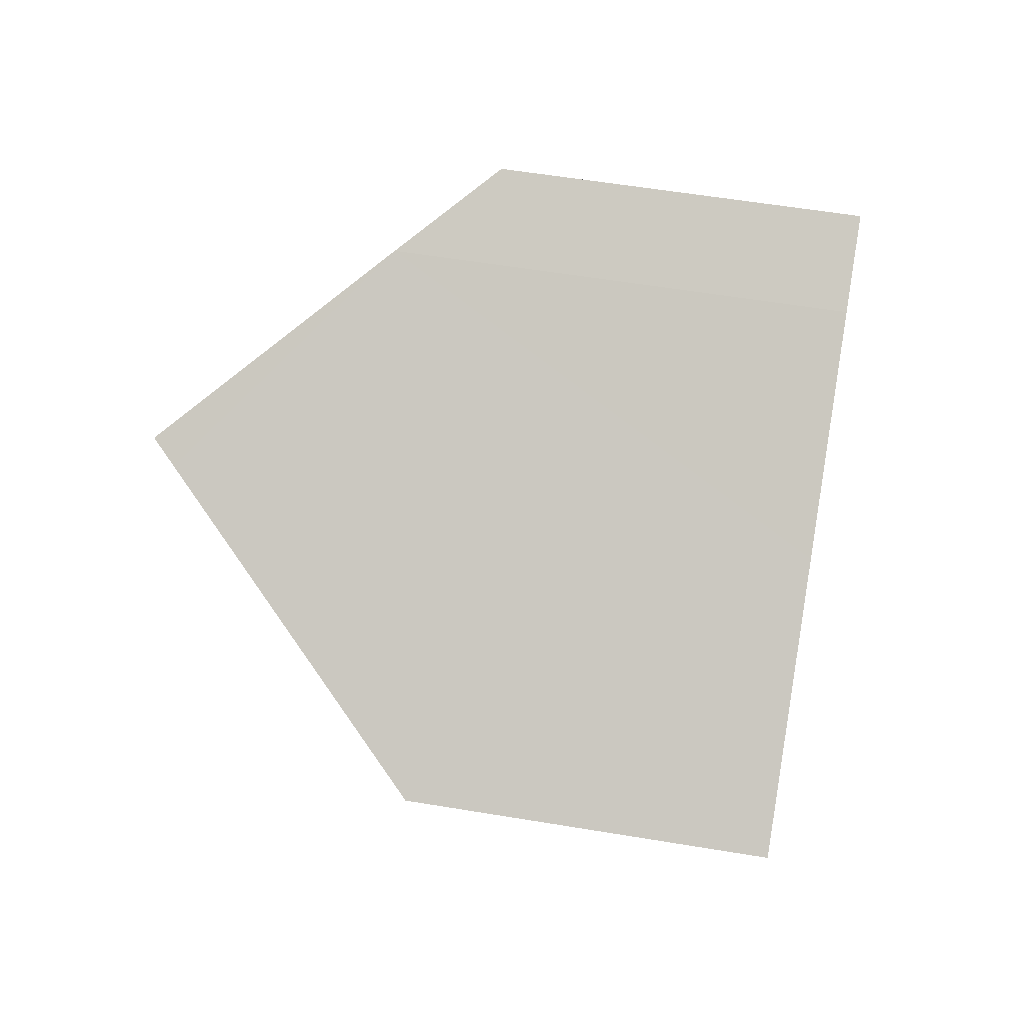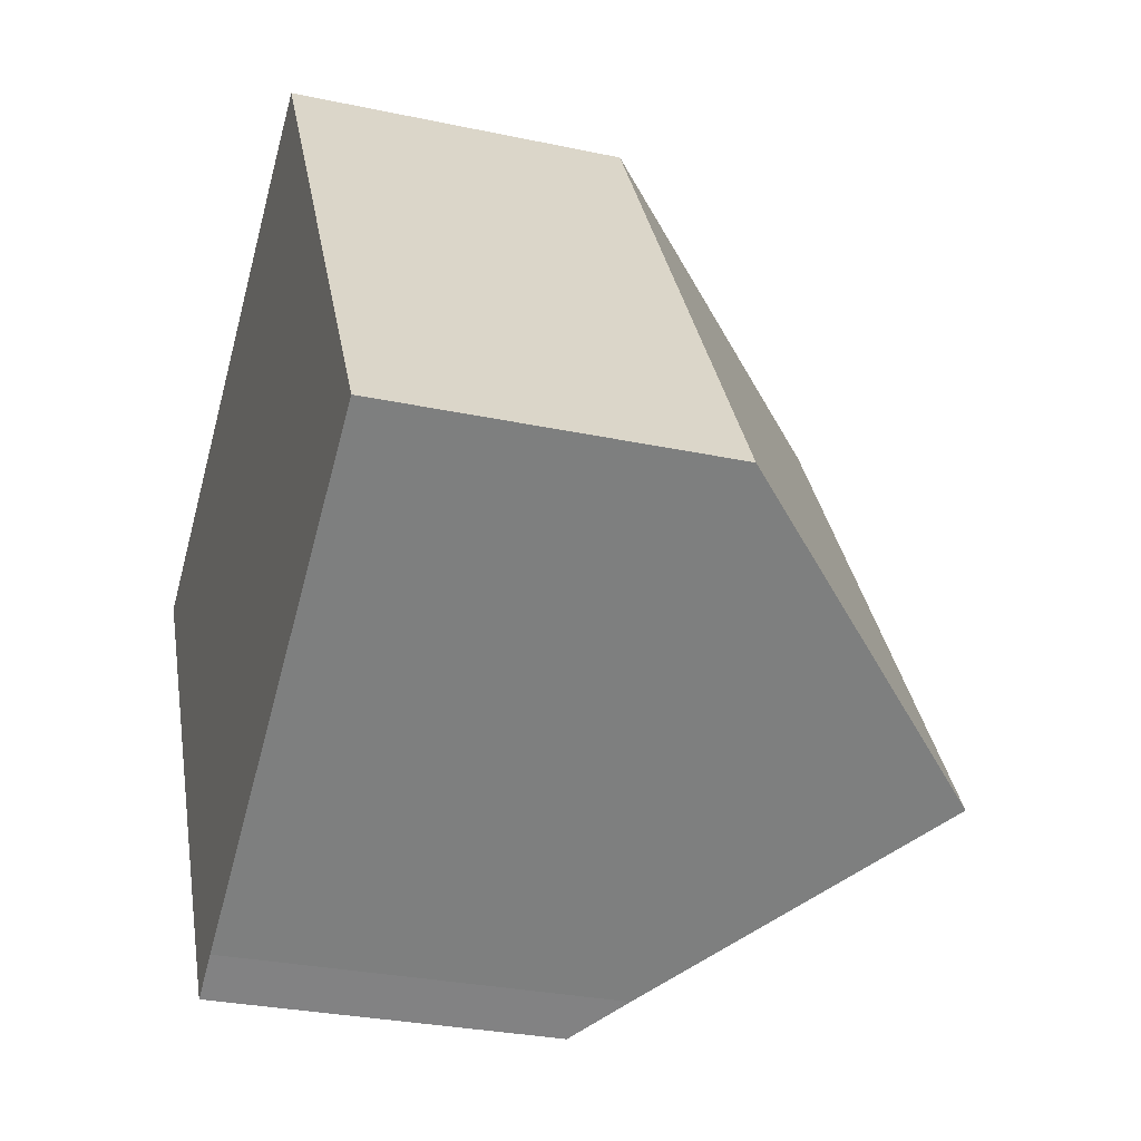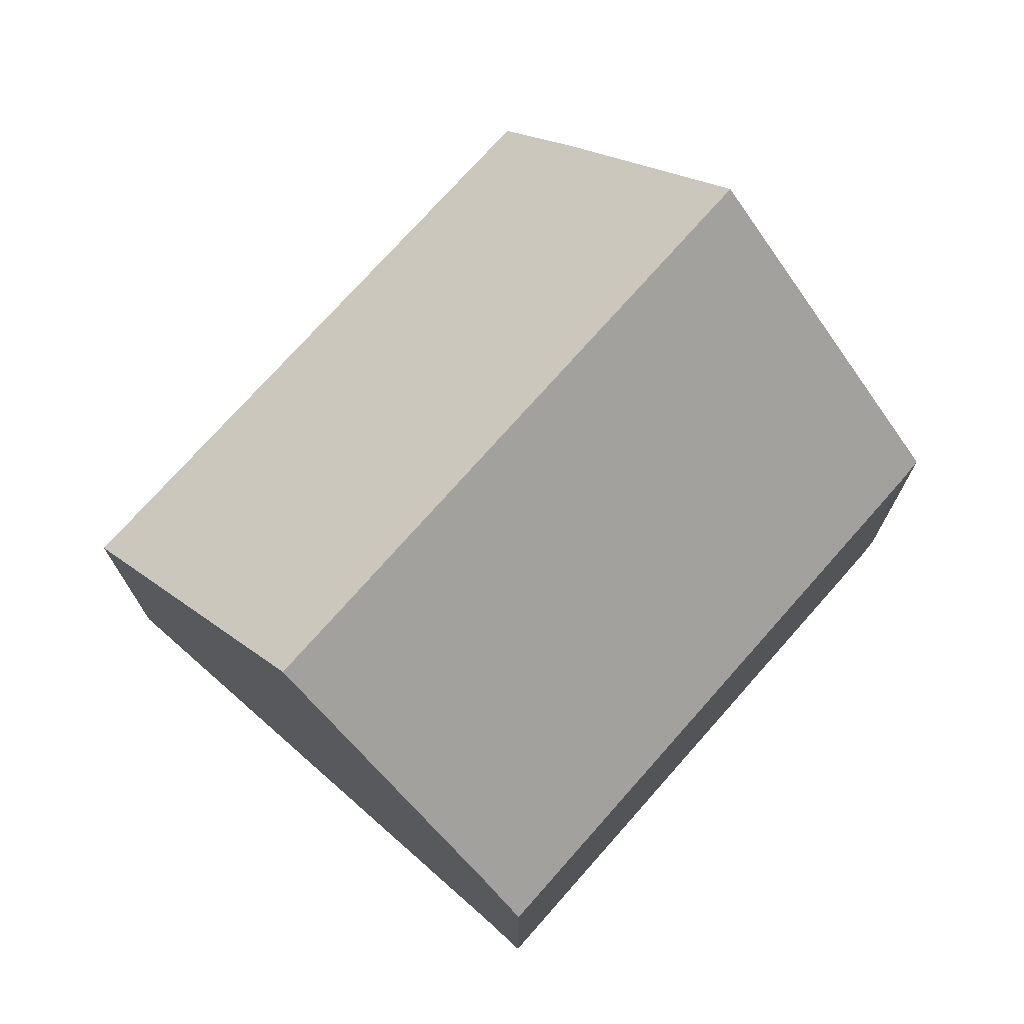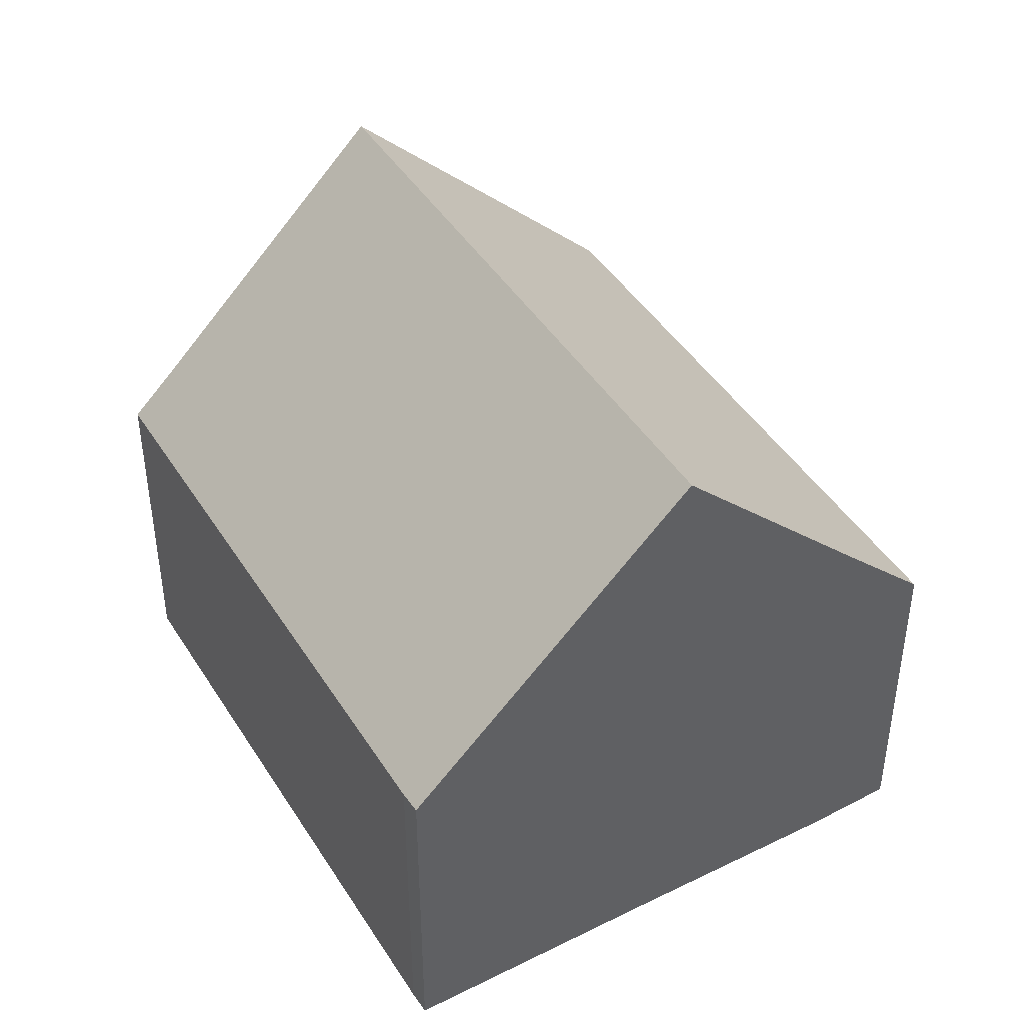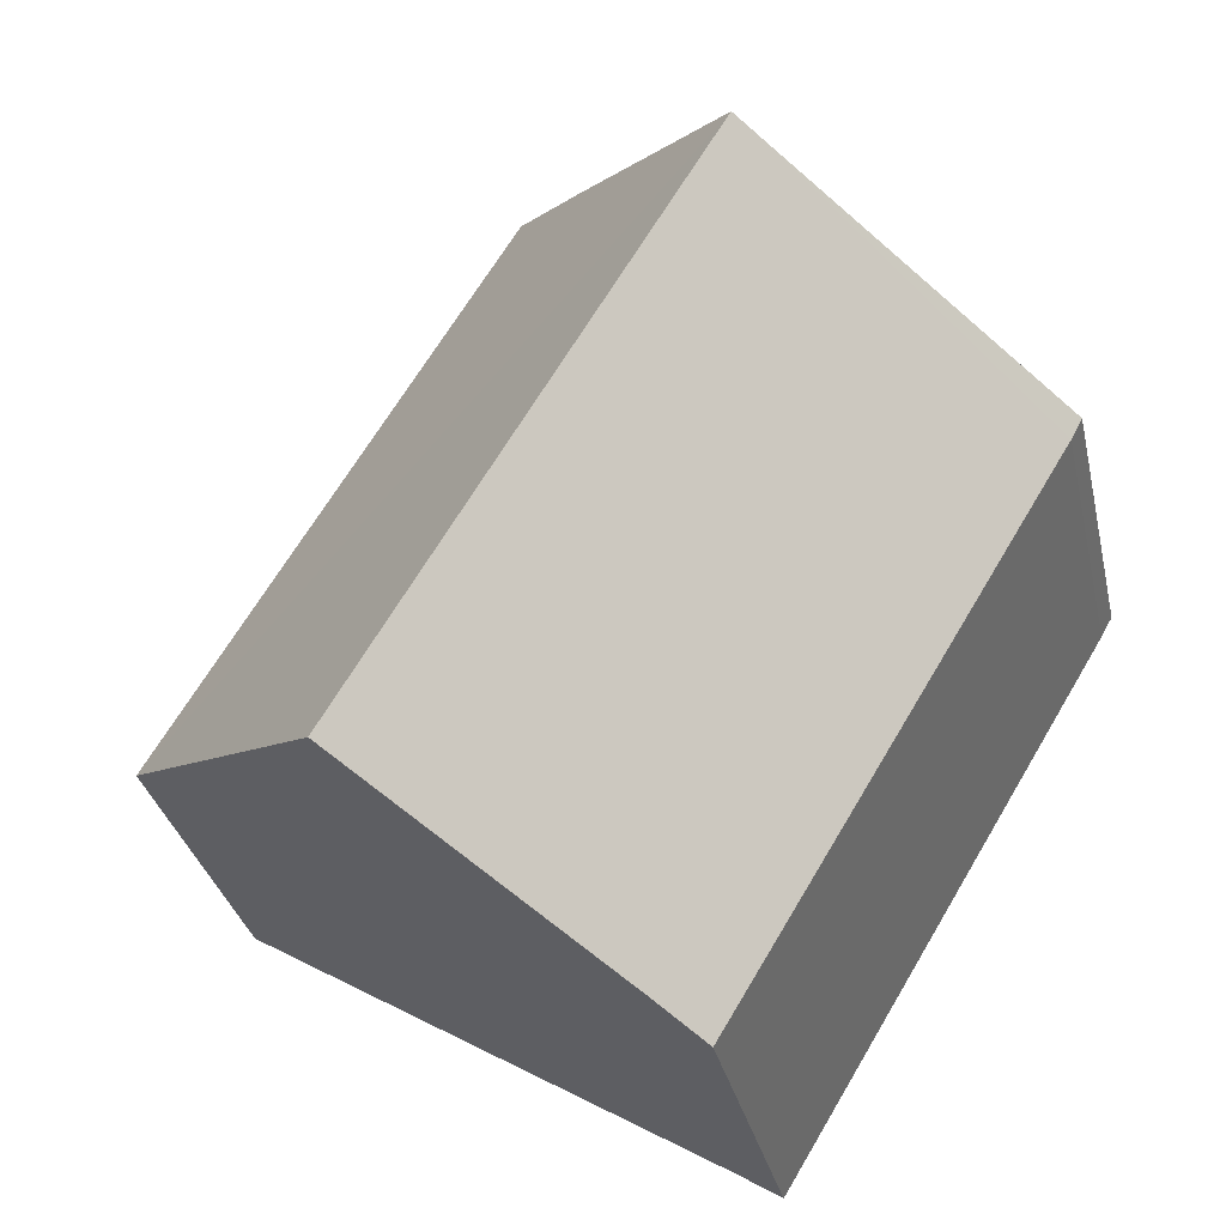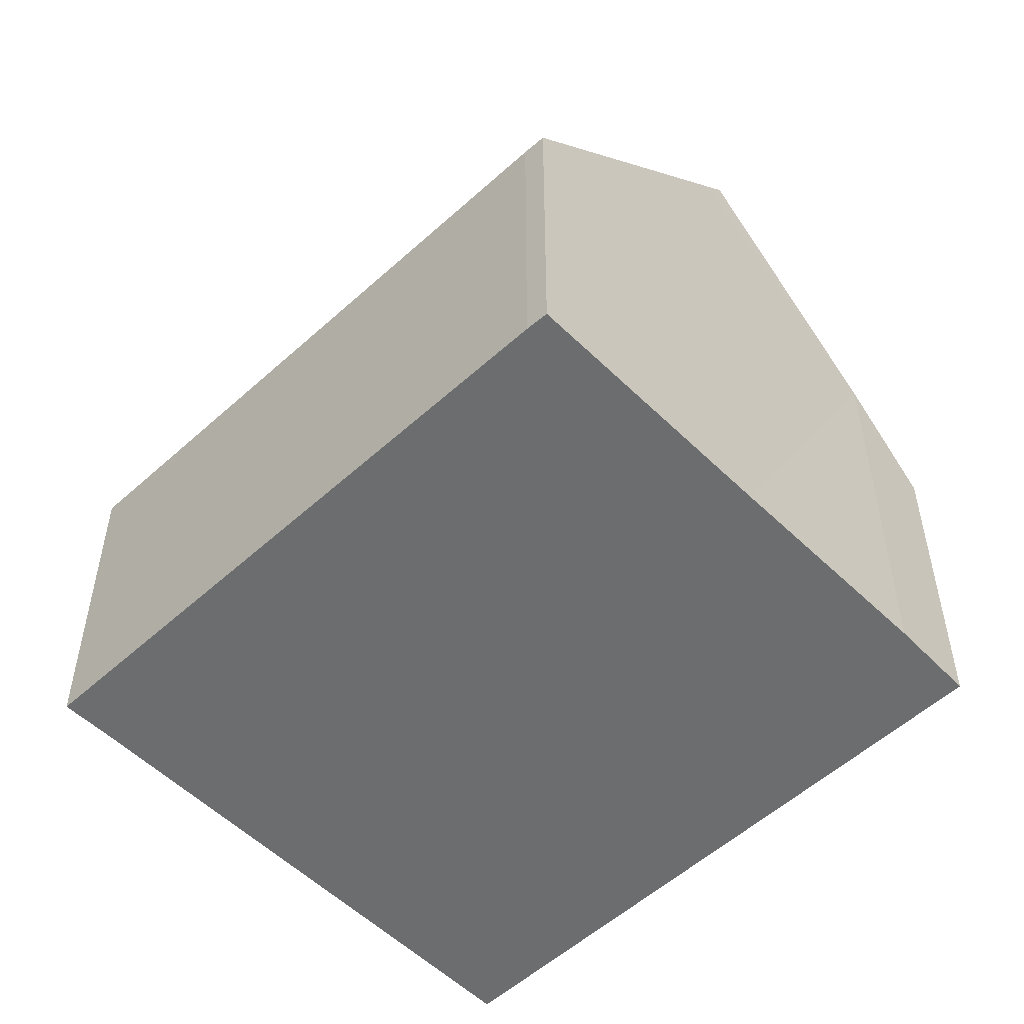
<metadata>
{"format":"obj","ext":"obj","renderer":"f3d","projection":"perspective","resolution":1024,"background":"white","views":[{"elev":55.0,"azim":-79.9,"up":"+Z"},{"elev":-29.4,"azim":72.5,"up":"+Z"},{"elev":74.2,"azim":-169.6,"up":"+Y"},{"elev":44.2,"azim":-61.2,"up":"+Y"},{"elev":-32.2,"azim":-167.6,"up":"+Z"},{"elev":-53.9,"azim":-77.1,"up":"+Y"}]}
</metadata>
<code>
v  3.853 9.391 2.315
v  12.83 5.028 -3.838
v  8.954 9.391 -6.167
v  10.23 5.053 0.438
v  7.697 5.075 4.605
v  6.508 6.393 3.931
v  0.171 5.043 -0.309
v  5.731 5.765 -8.102
v  5.108 5.055 -8.494
v  0 5.055 3.095e-16
v  3.548 9.047 2.13
v  5.108 5.201e-16 -8.494
v  0.171 1.892e-17 -0.309
v  0 0 0
v  3.548 -1.304e-16 2.13
v  6.508 -2.407e-16 3.931
v  3.853 -1.418e-16 2.315
v  7.697 -2.82e-16 4.605
v  10.23 -2.682e-17 0.438
v  12.83 2.35e-16 -3.838
v  5.731 4.961e-16 -8.102
v  8.954 3.776e-16 -6.167
g defaultobject
f 1 2 3
f 2 1 4
f 4 1 5
f 5 1 6
f 7 8 9
f 10 11 7
f 8 1 3
f 1 8 7
f 1 7 11
f 12 7 9
f 7 12 13
f 7 14 10
f 14 7 13
f 11 6 1
f 6 11 10
f 6 10 14
f 6 14 15
f 6 15 16
f 16 15 17
f 16 5 6
f 5 16 18
f 18 4 5
f 4 18 2
f 2 18 19
f 2 19 20
f 21 9 8
f 9 21 12
f 2 8 3
f 8 2 20
f 8 20 22
f 8 22 21
f 19 22 20
f 22 19 21
f 21 19 18
f 21 18 12
f 12 18 13
f 13 18 16
f 13 16 17
f 13 17 15
f 13 15 14

</code>
